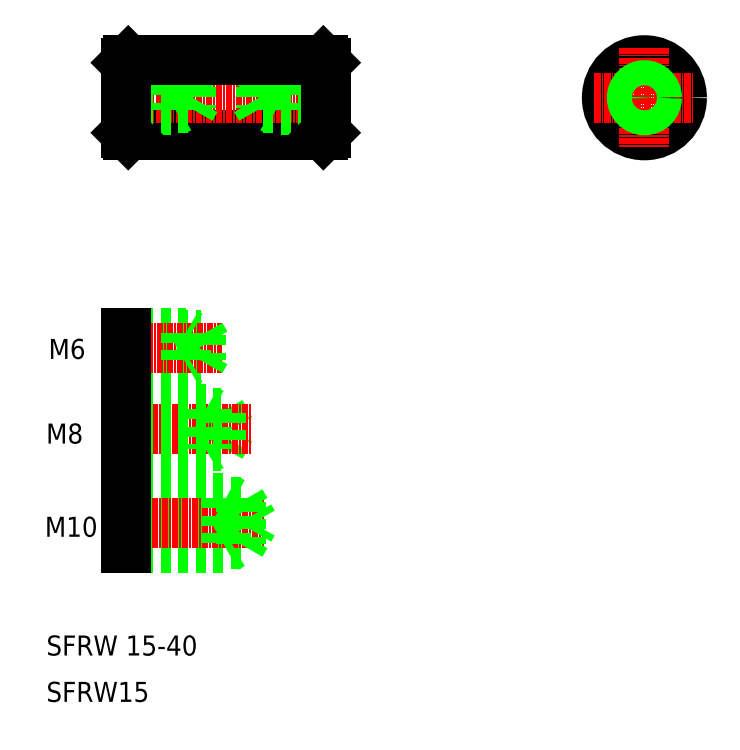
<metadata>
{"format":"dxf","ext":"dxf","renderer":"ezdxf+matplotlib","layout":"modelspace","background":"white","min_lineweight":24,"dpi":150}
</metadata>
<code>
0
SECTION
2
ENTITIES
0
TEXT
8
0
10
76.67
20
73.04
30
0
40
4
1
SFRW15
0
TEXT
8
0
10
76.67
20
82.3
30
0
40
4
1
SFRW 15-40
0
TEXT
8
0
10
76.36
20
106
30
0
40
4
1
M10
0
TEXT
8
0
10
76.61
20
124.7
30
0
40
4
1
M8
0
TEXT
8
0
10
77.1
20
141.6
30
0
40
4
1
M6
0
LINE
8
0
10
111.5
20
124.1
30
0
11
113.5
21
127.5
31
0
0
LINE
8
0
10
111.5
20
130.9
30
0
11
113.5
21
127.5
31
0
0
LINE
8
0
10
92.52
20
104.5
30
0
11
115.5
21
104.5
31
0
0
LINE
8
0
10
92.52
20
113
30
0
11
115.5
21
113
31
0
0
LINE
8
0
10
92.52
20
103.8
30
0
11
112.5
21
103.8
31
0
0
LINE
8
0
10
92.52
20
113.8
30
0
11
112.5
21
113.8
31
0
0
LINE
8
CENTER
10
89.73
20
108.8
30
0
11
120.1
21
108.8
31
0
0
LINE
8
CENTER
10
89.73
20
127.5
30
0
11
117.6
21
127.5
31
0
0
LINE
8
0
10
92.52
20
113.8
30
0
11
92.52
21
103.8
31
0
0
LINE
8
0
10
92.52
20
124.1
30
0
11
111.5
21
124.1
31
0
0
LINE
8
0
10
92.52
20
130.9
30
0
11
111.5
21
130.9
31
0
0
LINE
8
0
10
92.52
20
123.5
30
0
11
108.5
21
123.5
31
0
0
LINE
8
0
10
92.52
20
131.5
30
0
11
108.5
21
131.5
31
0
0
LINE
8
0
10
92.52
20
131.5
30
0
11
92.52
21
123.5
31
0
0
LINE
8
0
10
97.27
20
124.1
30
0
11
97.27
21
124.1
31
0
0
LINE
8
0
10
111.5
20
130.9
30
0
11
111.5
21
124.1
31
0
0
LINE
8
0
10
108.5
20
131.5
30
0
11
108.5
21
123.5
31
0
0
LINE
8
0
10
102
20
124.1
30
0
11
102
21
124.1
31
0
0
LINE
8
0
10
108.5
20
123.5
30
0
11
109.6
21
124.1
31
0
0
LINE
8
0
10
108.5
20
131.5
30
0
11
109.6
21
130.9
31
0
0
LINE
8
0
10
115.5
20
113
30
0
11
118
21
108.8
31
0
0
LINE
8
0
10
115.5
20
113
30
0
11
115.5
21
104.5
31
0
0
LINE
8
0
10
112.5
20
113.8
30
0
11
112.5
21
103.8
31
0
0
LINE
8
0
10
115.5
20
104.5
30
0
11
118
21
108.8
31
0
0
LINE
8
0
10
112.5
20
103.8
30
0
11
113.8
21
104.5
31
0
0
LINE
8
0
10
112.5
20
113.8
30
0
11
113.8
21
113
31
0
0
LINE
8
0
10
92.52
20
141.3
30
0
11
107.5
21
141.3
31
0
0
LINE
8
0
10
92.52
20
146.3
30
0
11
107.5
21
146.3
31
0
0
LINE
8
0
10
92.52
20
140.8
30
0
11
104.5
21
140.8
31
0
0
LINE
8
0
10
92.52
20
146.8
30
0
11
104.5
21
146.8
31
0
0
LINE
8
CENTER
10
90.74
20
143.8
30
0
11
111.7
21
143.8
31
0
0
LINE
8
0
10
92.52
20
146.8
30
0
11
92.52
21
140.8
31
0
0
LINE
8
0
10
104.5
20
146.8
30
0
11
104.5
21
140.8
31
0
0
LINE
8
0
10
107.5
20
146.3
30
0
11
107.5
21
141.3
31
0
0
LINE
8
0
10
107.5
20
141.3
30
0
11
109
21
143.8
31
0
0
LINE
8
0
10
104.5
20
140.8
30
0
11
105.4
21
141.3
31
0
0
LINE
8
0
10
104.5
20
146.8
30
0
11
105.4
21
146.3
31
0
0
LINE
8
0
10
107.5
20
146.3
30
0
11
109
21
143.8
31
0
0
LINE
8
0
10
93.02
20
201.3
30
0
11
93.02
21
186.3
31
0
0
LINE
8
0
10
132
20
201.3
30
0
11
132
21
186.3
31
0
0
LINE
8
0
10
132
20
201.3
30
0
11
132.5
21
200.8
31
0
0
LINE
8
0
10
93.02
20
201.3
30
0
11
92.52
21
200.8
31
0
0
LINE
8
0
10
93.02
20
186.3
30
0
11
132
21
186.3
31
0
0
LINE
8
CENTER
10
90.52
20
193.8
30
0
11
134.5
21
193.8
31
0
0
LINE
8
0
10
92.52
20
196.3
30
0
11
102.5
21
196.3
31
0
0
LINE
8
0
10
92.52
20
191.3
30
0
11
102.5
21
191.3
31
0
0
LINE
8
0
10
92.52
20
195.9
30
0
11
105.5
21
195.9
31
0
0
LINE
8
0
10
92.52
20
191.7
30
0
11
105.5
21
191.7
31
0
0
LINE
8
0
10
92.52
20
200.8
30
0
11
92.52
21
186.8
31
0
0
LINE
8
0
10
92.52
20
186.8
30
0
11
93.02
21
186.3
31
0
0
LINE
8
0
10
102.5
20
196.3
30
0
11
102.5
21
191.3
31
0
0
LINE
8
0
10
105.5
20
191.7
30
0
11
106.7
21
193.8
31
0
0
LINE
8
0
10
105.5
20
195.9
30
0
11
105.5
21
191.7
31
0
0
LINE
8
0
10
102.5
20
191.3
30
0
11
103.1
21
191.6
31
0
0
LINE
8
0
10
105.5
20
195.9
30
0
11
106.7
21
193.8
31
0
0
LINE
8
0
10
102.5
20
196.3
30
0
11
103.1
21
195.9
31
0
0
LINE
8
0
10
132.5
20
196.3
30
0
11
122.5
21
196.3
31
0
0
LINE
8
0
10
132.5
20
191.3
30
0
11
122.5
21
191.3
31
0
0
LINE
8
0
10
132.5
20
195.9
30
0
11
119.5
21
195.9
31
0
0
LINE
8
0
10
132.5
20
191.7
30
0
11
119.5
21
191.7
31
0
0
LINE
8
0
10
119.5
20
191.7
30
0
11
118.3
21
193.8
31
0
0
LINE
8
0
10
119.5
20
195.9
30
0
11
119.5
21
191.7
31
0
0
LINE
8
0
10
122.5
20
196.3
30
0
11
122.5
21
191.3
31
0
0
LINE
8
0
10
122.5
20
191.3
30
0
11
121.9
21
191.6
31
0
0
LINE
8
0
10
119.5
20
195.9
30
0
11
118.3
21
193.8
31
0
0
LINE
8
0
10
122.5
20
196.3
30
0
11
121.9
21
195.9
31
0
0
LINE
8
0
10
132.5
20
200.8
30
0
11
132.5
21
186.8
31
0
0
LINE
8
0
10
132
20
186.3
30
0
11
132.5
21
186.8
31
0
0
LINE
8
0
10
93.02
20
201.3
30
0
11
132
21
201.3
31
0
0
CIRCLE
8
0
10
196.2
20
193.8
30
0
40
7.5
0
LINE
8
CENTER
10
196.2
20
203.8
30
0
11
196.2
21
183.8
31
0
0
LINE
8
CENTER
10
186.2
20
193.8
30
0
11
206.2
21
193.8
31
0
0
CIRCLE
8
0
10
196.2
20
193.8
30
0
40
2.1
0
CIRCLE
8
0
10
196.2
20
193.8
30
0
40
2.5
0
ENDSEC
0
EOF

</code>
